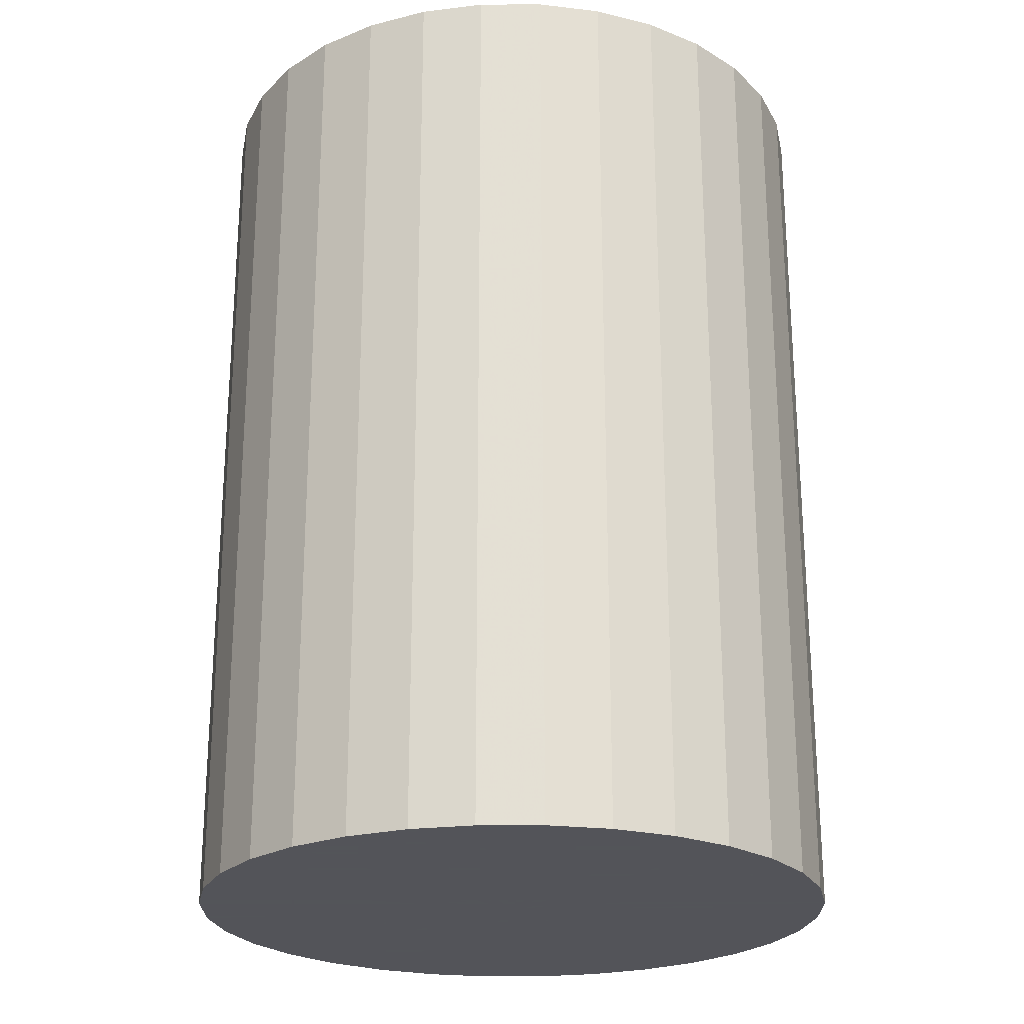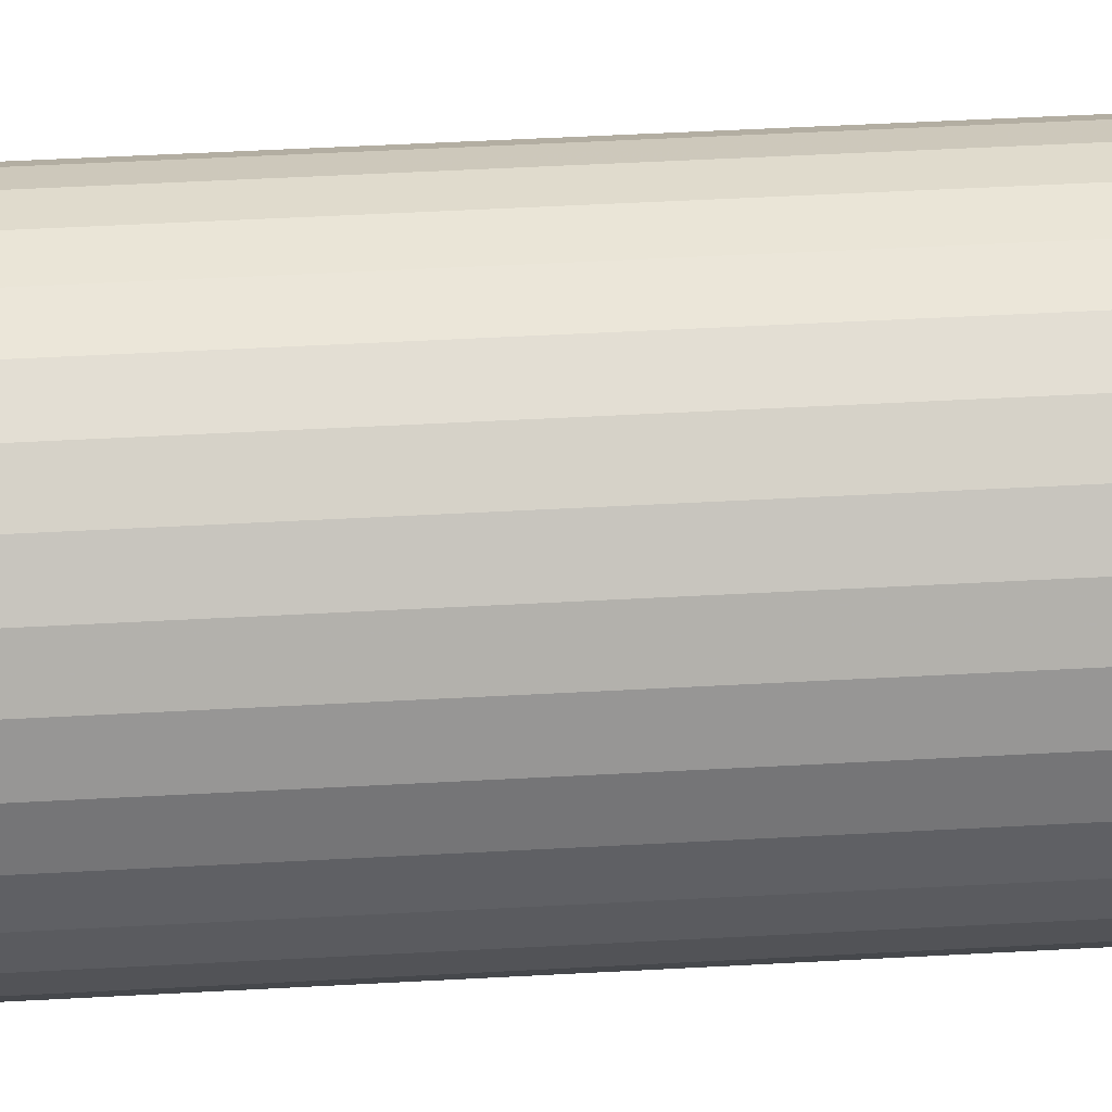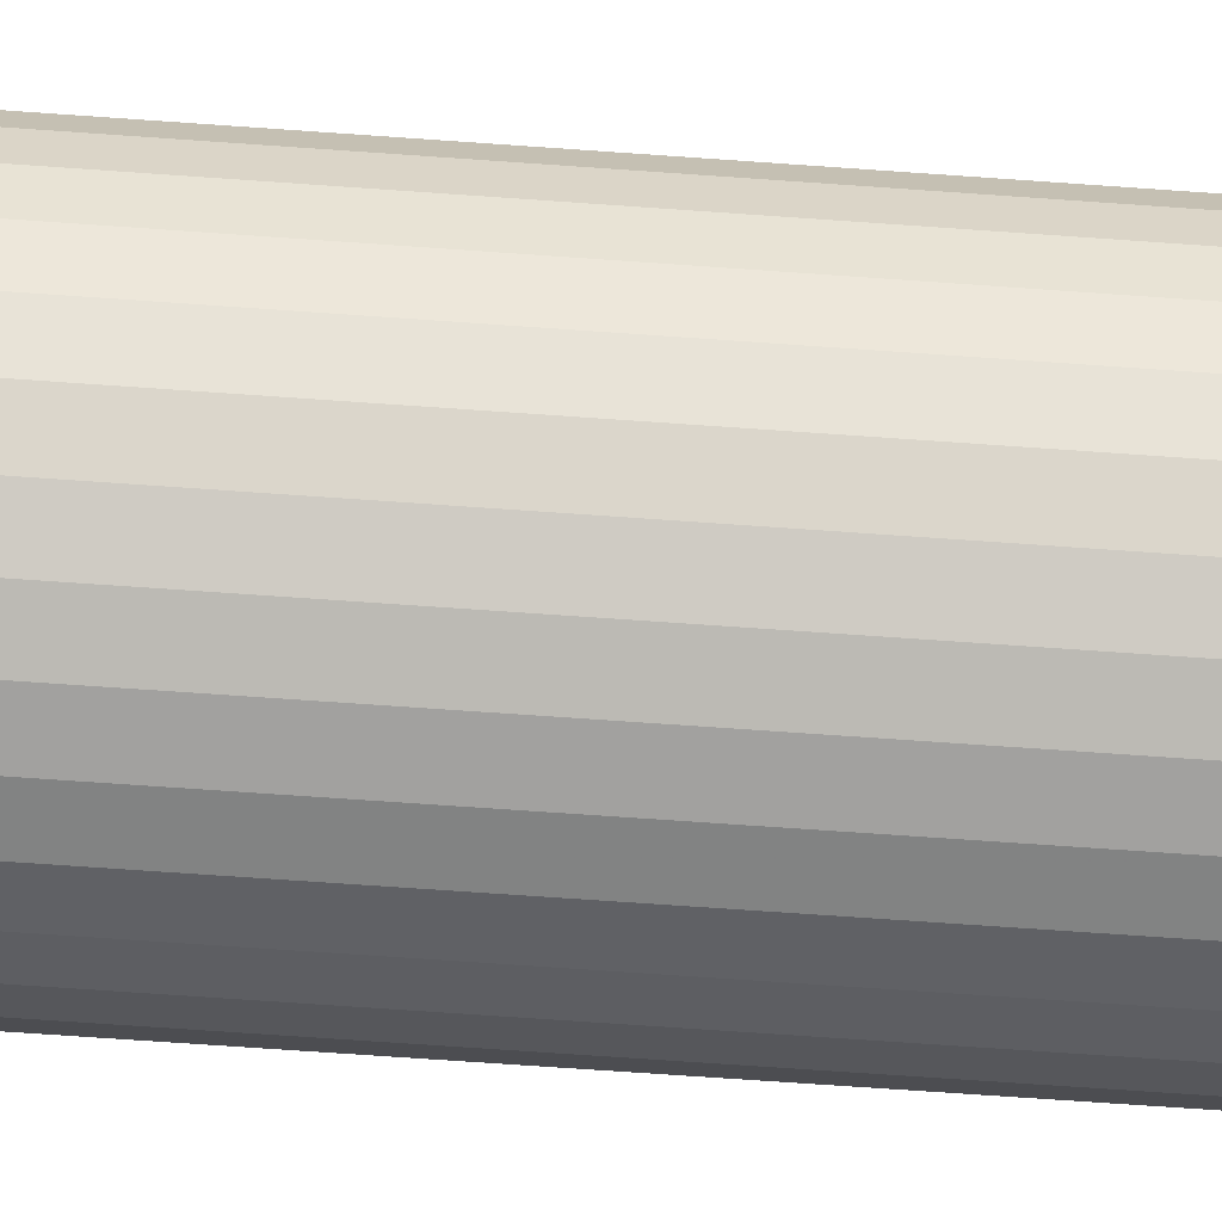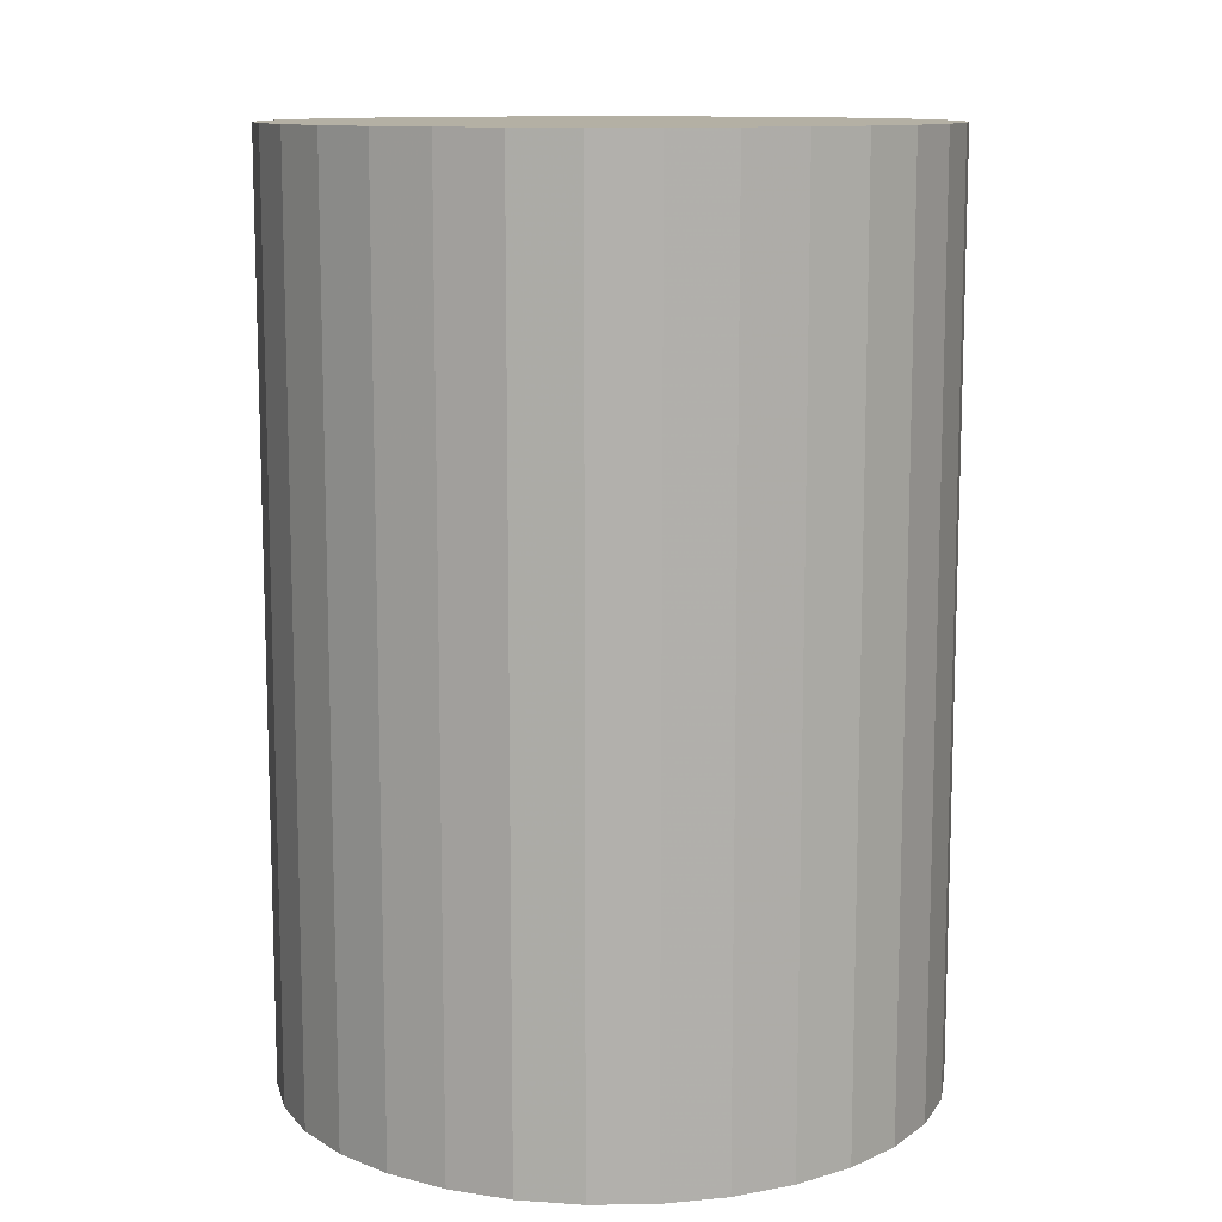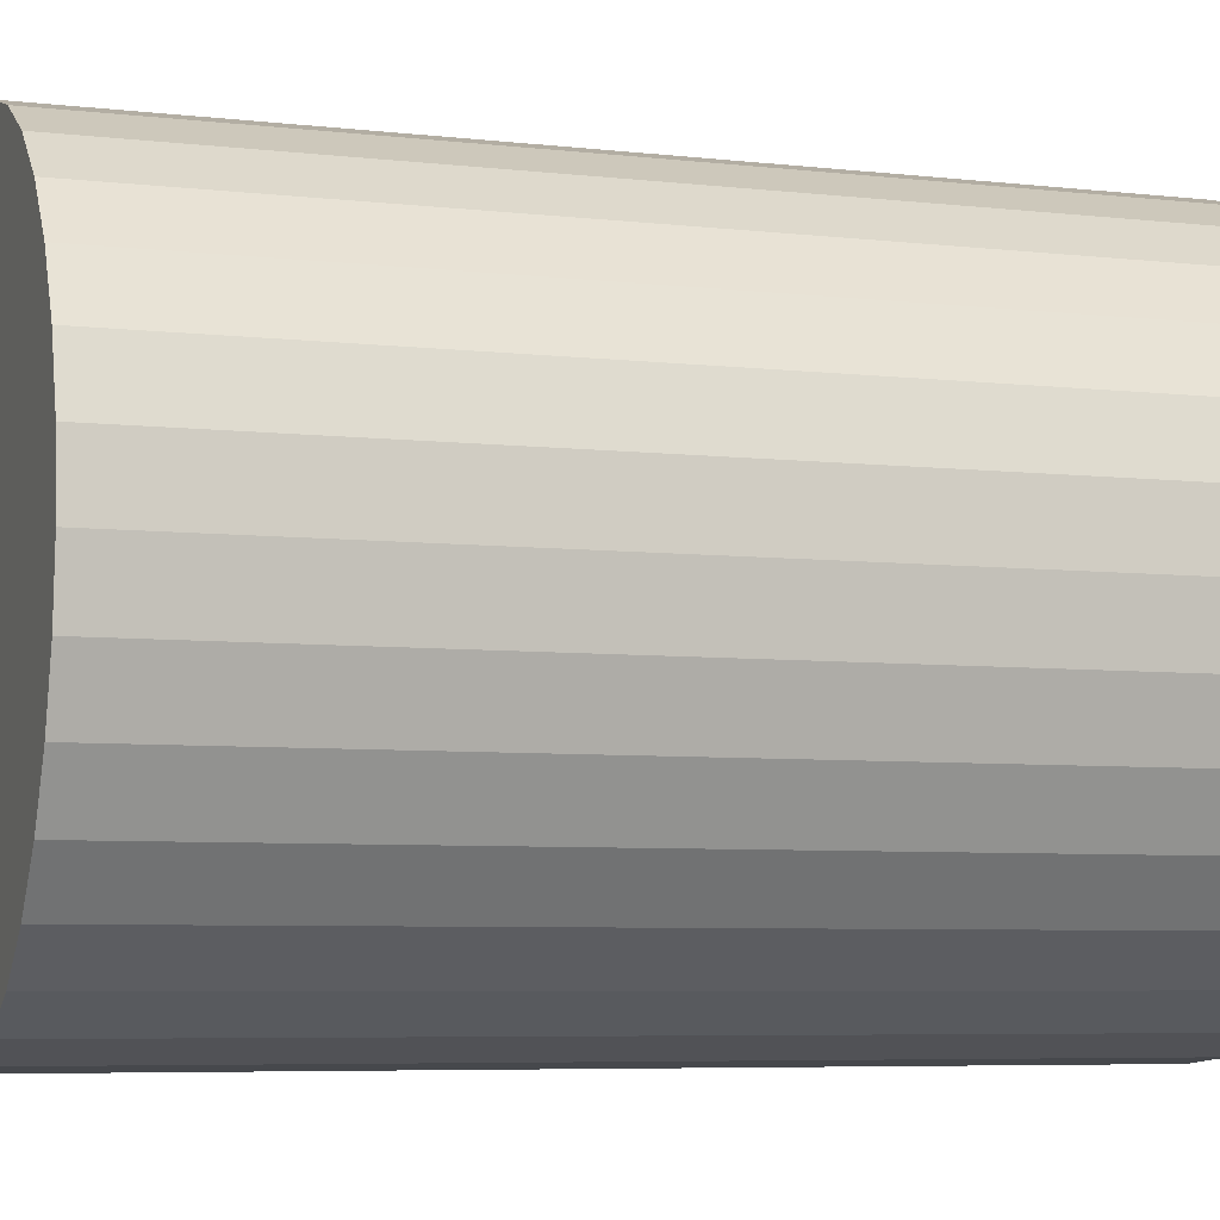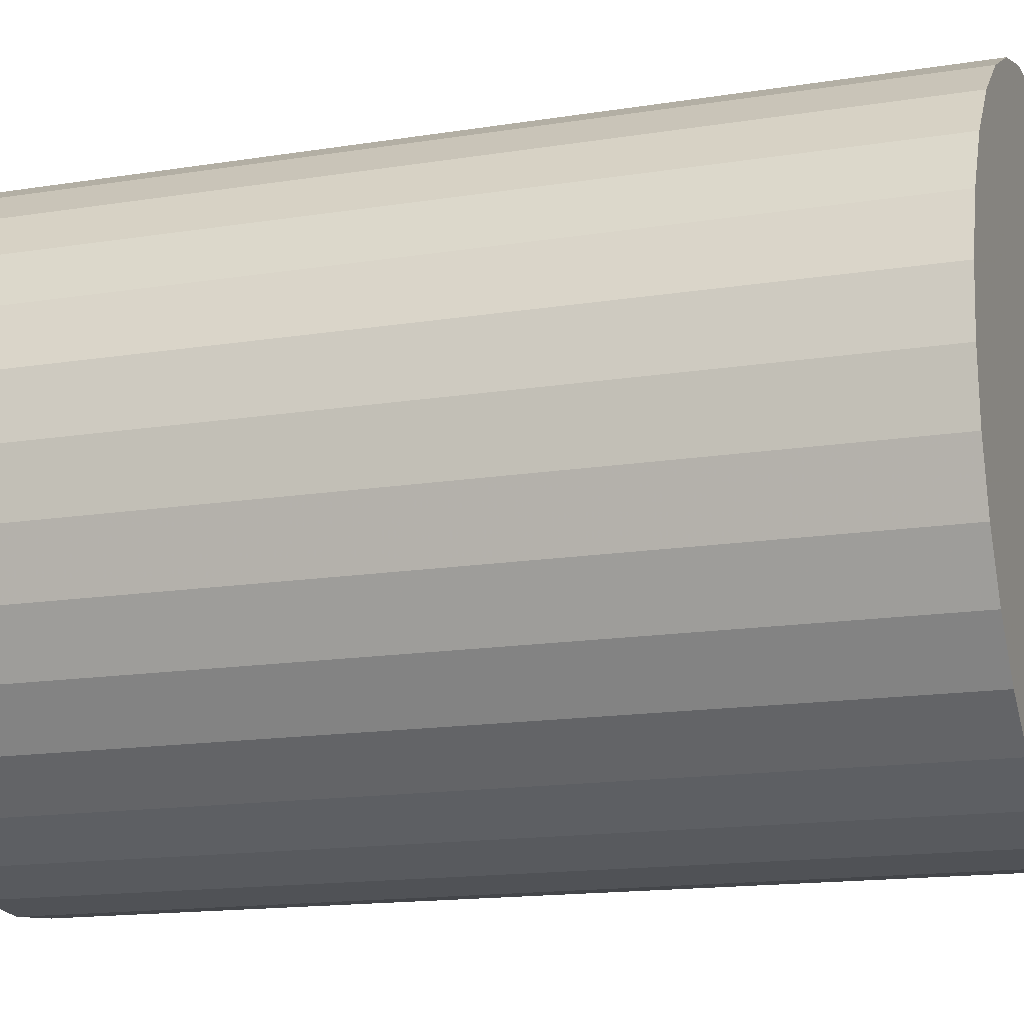
<metadata>
{"format":"obj","ext":"obj","renderer":"f3d","projection":"perspective","resolution":1024,"background":"white","views":[{"elev":-23.9,"azim":-61.6,"up":"+Z"},{"elev":61.8,"azim":87.0,"up":"+Y"},{"elev":-77.9,"azim":86.1,"up":"+Y"},{"elev":11.4,"azim":-164.9,"up":"+Z"},{"elev":-6.1,"azim":70.8,"up":"+Y"},{"elev":-15.2,"azim":109.0,"up":"+Y"}]}
</metadata>
<code>
v 0 0 -0.03571
v 0.02544 0 -0.03571
v 0.02544 0 0.03571
v 0 0 0.03571
v 0.02495 0.004963 -0.03571
v 0.02495 0.004963 0.03571
v 0.0235 0.009735 -0.03571
v 0.0235 0.009735 0.03571
v 0.02115 0.01413 -0.03571
v 0.02115 0.01413 0.03571
v 0.01799 0.01799 -0.03571
v 0.01799 0.01799 0.03571
v 0.01413 0.02115 -0.03571
v 0.01413 0.02115 0.03571
v 0.009735 0.0235 -0.03571
v 0.009735 0.0235 0.03571
v 0.004963 0.02495 -0.03571
v 0.004963 0.02495 0.03571
v 0 0.02544 -0.03571
v 0 0.02544 0.03571
v -0.004963 0.02495 -0.03571
v -0.004963 0.02495 0.03571
v -0.009735 0.0235 -0.03571
v -0.009735 0.0235 0.03571
v -0.01413 0.02115 -0.03571
v -0.01413 0.02115 0.03571
v -0.01799 0.01799 -0.03571
v -0.01799 0.01799 0.03571
v -0.02115 0.01413 -0.03571
v -0.02115 0.01413 0.03571
v -0.0235 0.009735 -0.03571
v -0.0235 0.009735 0.03571
v -0.02495 0.004963 -0.03571
v -0.02495 0.004963 0.03571
v -0.02544 0 -0.03571
v -0.02544 0 0.03571
v -0.02495 -0.004963 -0.03571
v -0.02495 -0.004963 0.03571
v -0.0235 -0.009735 -0.03571
v -0.0235 -0.009735 0.03571
v -0.02115 -0.01413 -0.03571
v -0.02115 -0.01413 0.03571
v -0.01799 -0.01799 -0.03571
v -0.01799 -0.01799 0.03571
v -0.01413 -0.02115 -0.03571
v -0.01413 -0.02115 0.03571
v -0.009735 -0.0235 -0.03571
v -0.009735 -0.0235 0.03571
v -0.004963 -0.02495 -0.03571
v -0.004963 -0.02495 0.03571
v -0 -0.02544 -0.03571
v -0 -0.02544 0.03571
v 0.004963 -0.02495 -0.03571
v 0.004963 -0.02495 0.03571
v 0.009735 -0.0235 -0.03571
v 0.009735 -0.0235 0.03571
v 0.01413 -0.02115 -0.03571
v 0.01413 -0.02115 0.03571
v 0.01799 -0.01799 -0.03571
v 0.01799 -0.01799 0.03571
v 0.02115 -0.01413 -0.03571
v 0.02115 -0.01413 0.03571
v 0.0235 -0.009735 -0.03571
v 0.0235 -0.009735 0.03571
v 0.02495 -0.004963 -0.03571
v 0.02495 -0.004963 0.03571
f 2 1 5
f 2 5 3
f 3 5 6
f 3 6 4
f 5 1 7
f 5 7 6
f 6 7 8
f 6 8 4
f 7 1 9
f 7 9 8
f 8 9 10
f 8 10 4
f 9 1 11
f 9 11 10
f 10 11 12
f 10 12 4
f 11 1 13
f 11 13 12
f 12 13 14
f 12 14 4
f 13 1 15
f 13 15 14
f 14 15 16
f 14 16 4
f 15 1 17
f 15 17 16
f 16 17 18
f 16 18 4
f 17 1 19
f 17 19 18
f 18 19 20
f 18 20 4
f 19 1 21
f 19 21 20
f 20 21 22
f 20 22 4
f 21 1 23
f 21 23 22
f 22 23 24
f 22 24 4
f 23 1 25
f 23 25 24
f 24 25 26
f 24 26 4
f 25 1 27
f 25 27 26
f 26 27 28
f 26 28 4
f 27 1 29
f 27 29 28
f 28 29 30
f 28 30 4
f 29 1 31
f 29 31 30
f 30 31 32
f 30 32 4
f 31 1 33
f 31 33 32
f 32 33 34
f 32 34 4
f 33 1 35
f 33 35 34
f 34 35 36
f 34 36 4
f 35 1 37
f 35 37 36
f 36 37 38
f 36 38 4
f 37 1 39
f 37 39 38
f 38 39 40
f 38 40 4
f 39 1 41
f 39 41 40
f 40 41 42
f 40 42 4
f 41 1 43
f 41 43 42
f 42 43 44
f 42 44 4
f 43 1 45
f 43 45 44
f 44 45 46
f 44 46 4
f 45 1 47
f 45 47 46
f 46 47 48
f 46 48 4
f 47 1 49
f 47 49 48
f 48 49 50
f 48 50 4
f 49 1 51
f 49 51 50
f 50 51 52
f 50 52 4
f 51 1 53
f 51 53 52
f 52 53 54
f 52 54 4
f 53 1 55
f 53 55 54
f 54 55 56
f 54 56 4
f 55 1 57
f 55 57 56
f 56 57 58
f 56 58 4
f 57 1 59
f 57 59 58
f 58 59 60
f 58 60 4
f 59 1 61
f 59 61 60
f 60 61 62
f 60 62 4
f 61 1 63
f 61 63 62
f 62 63 64
f 62 64 4
f 63 1 65
f 63 65 64
f 64 65 66
f 64 66 4
f 65 1 2
f 65 2 66
f 66 2 3
f 66 3 4

</code>
